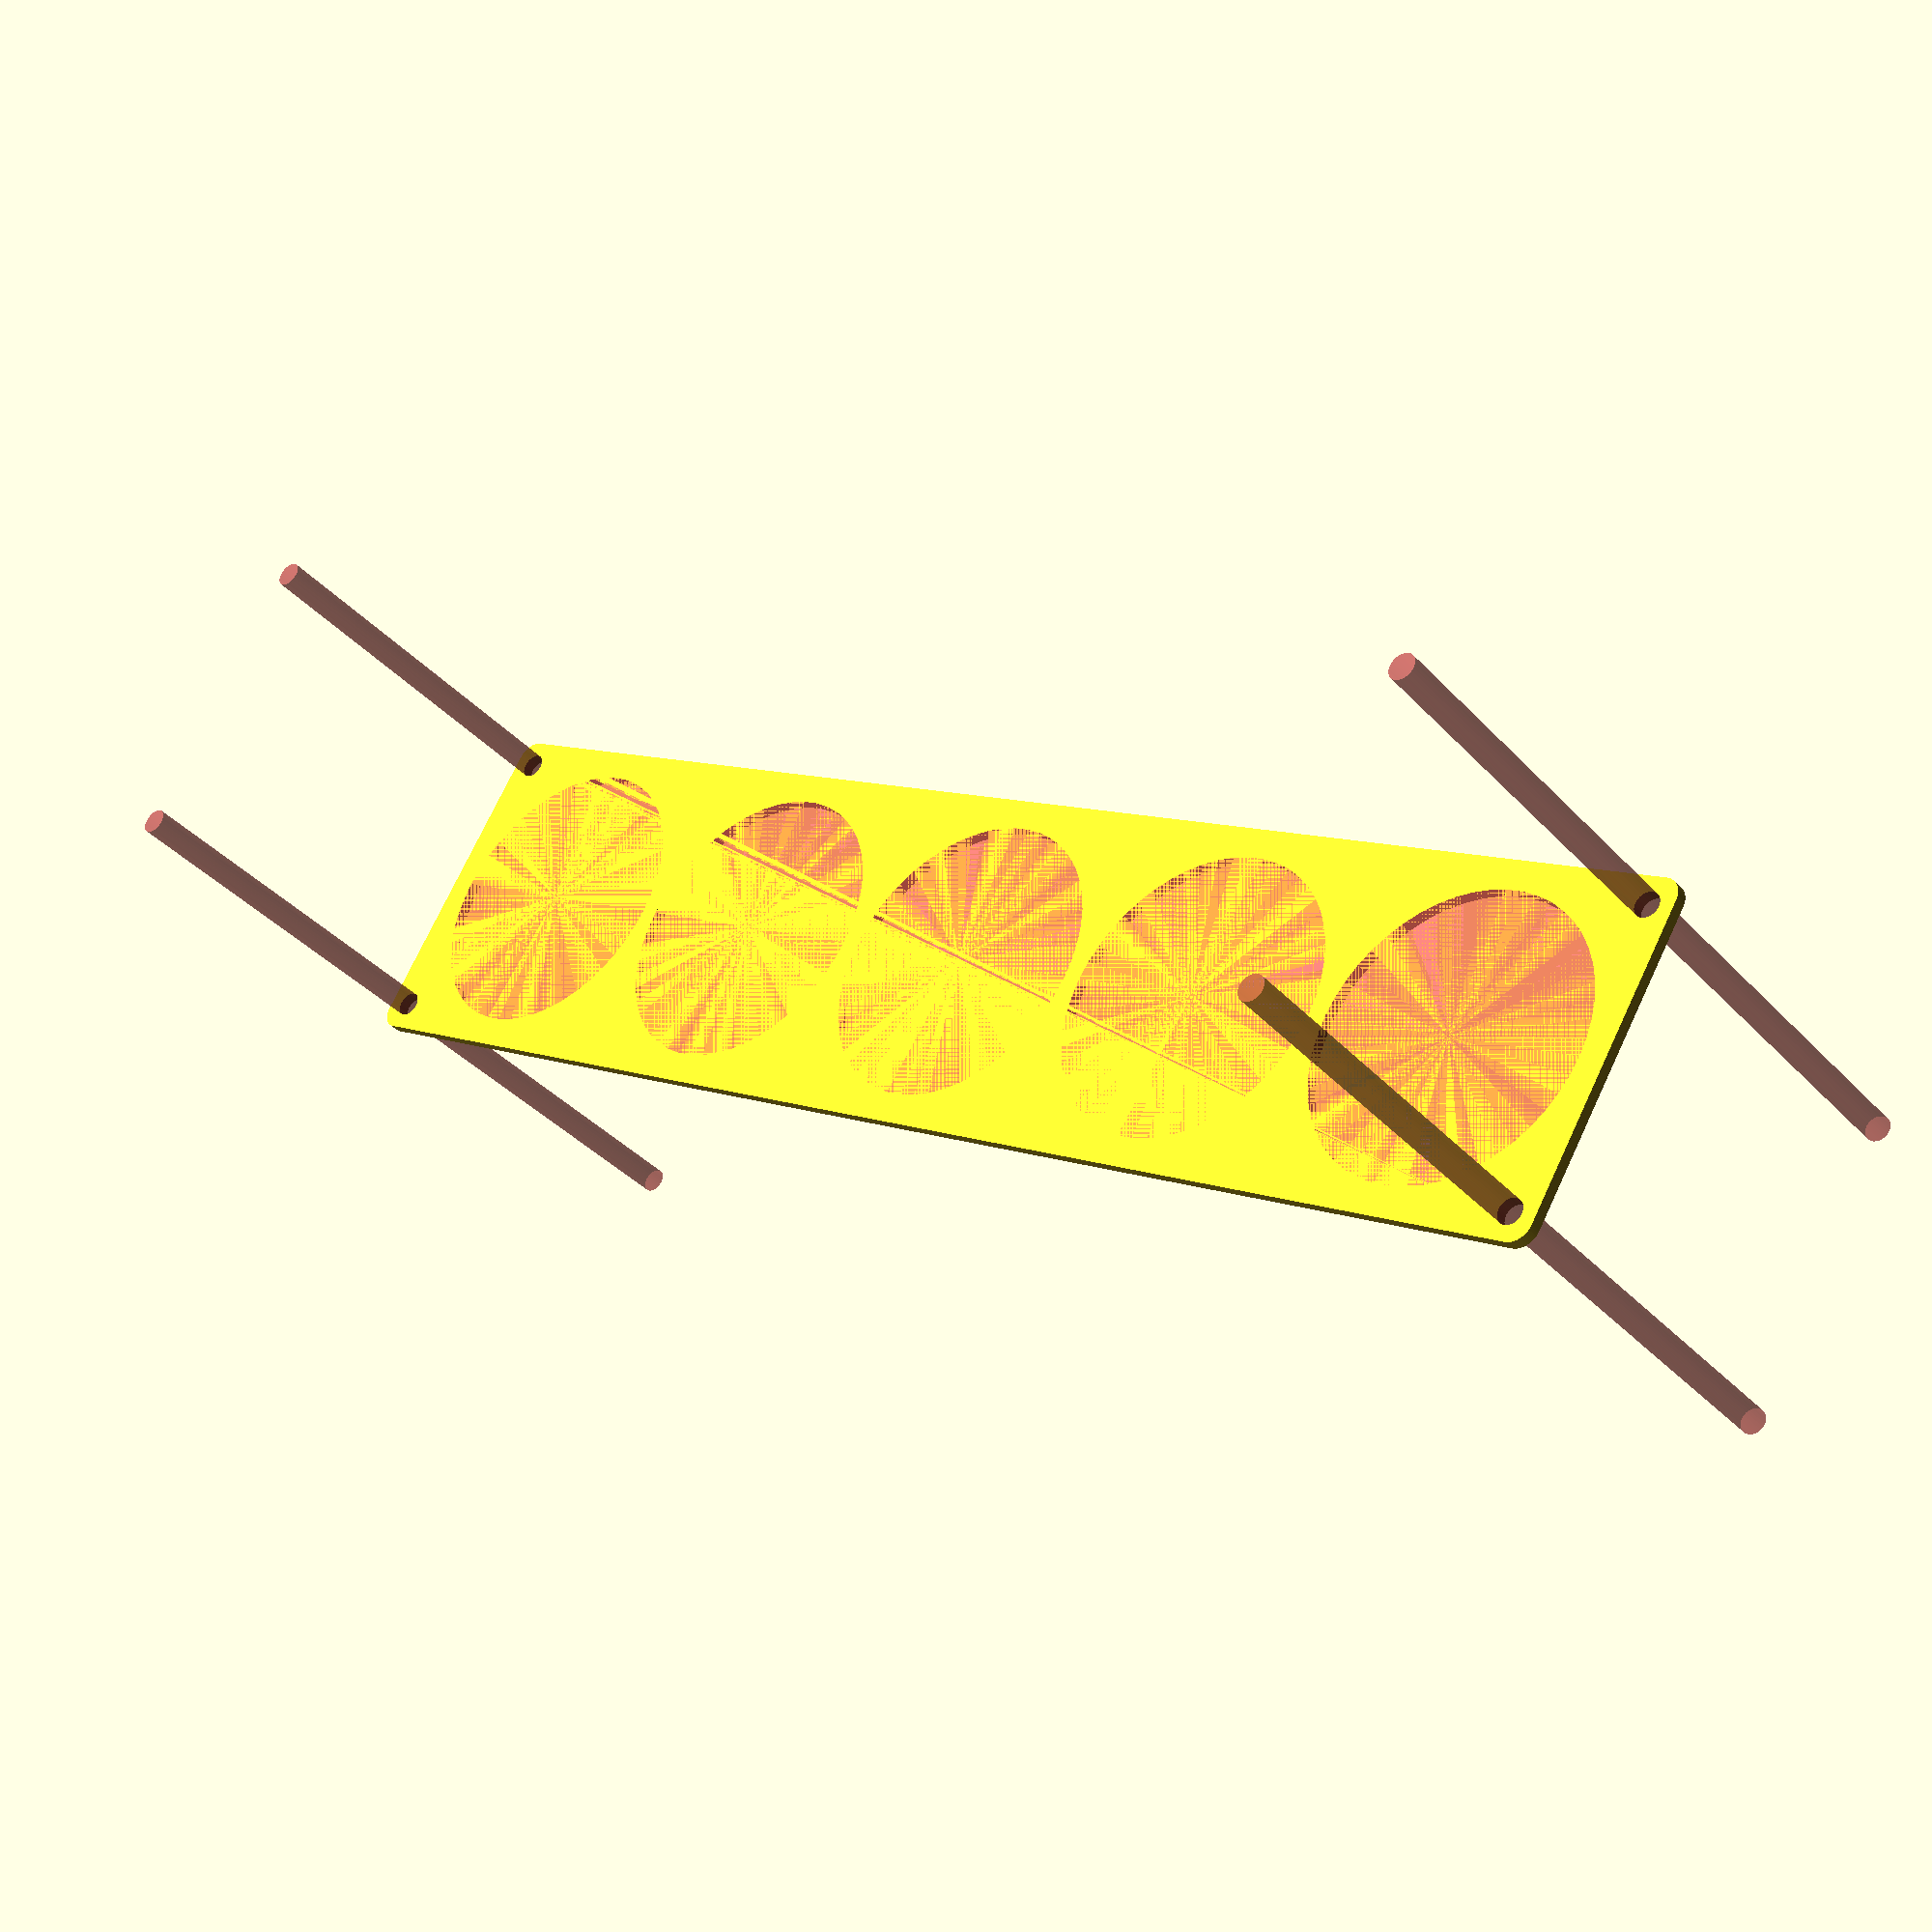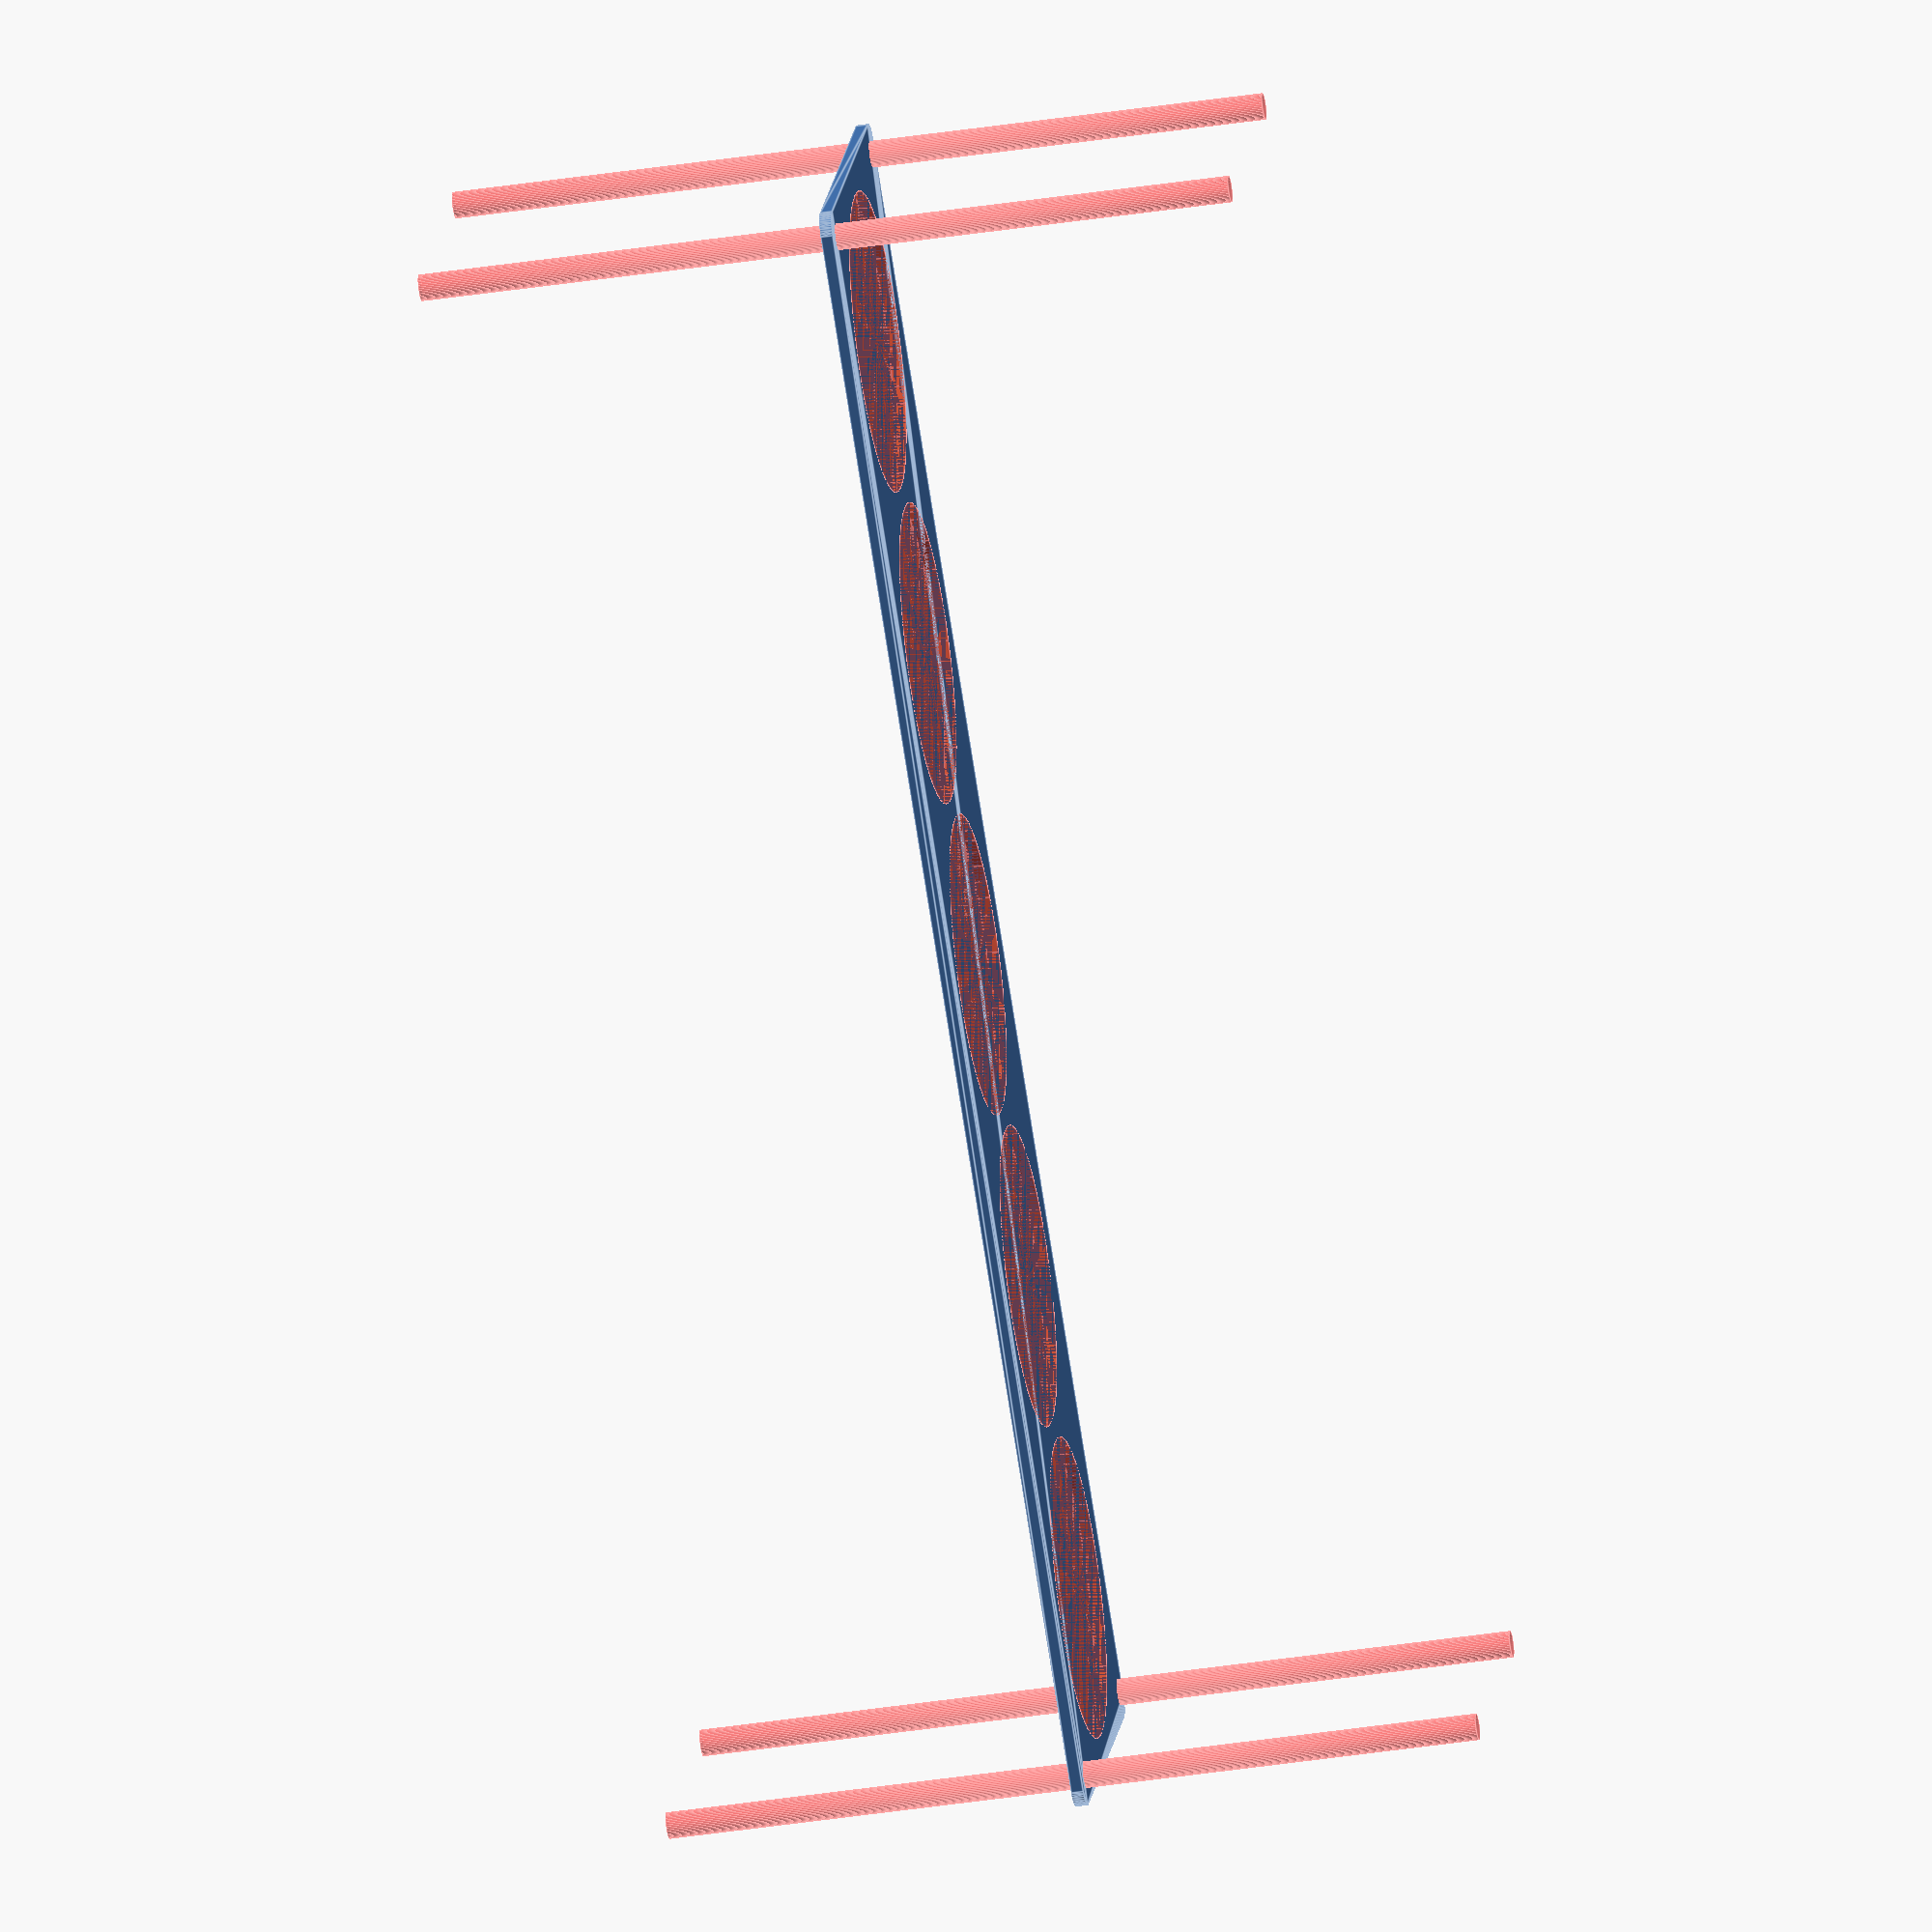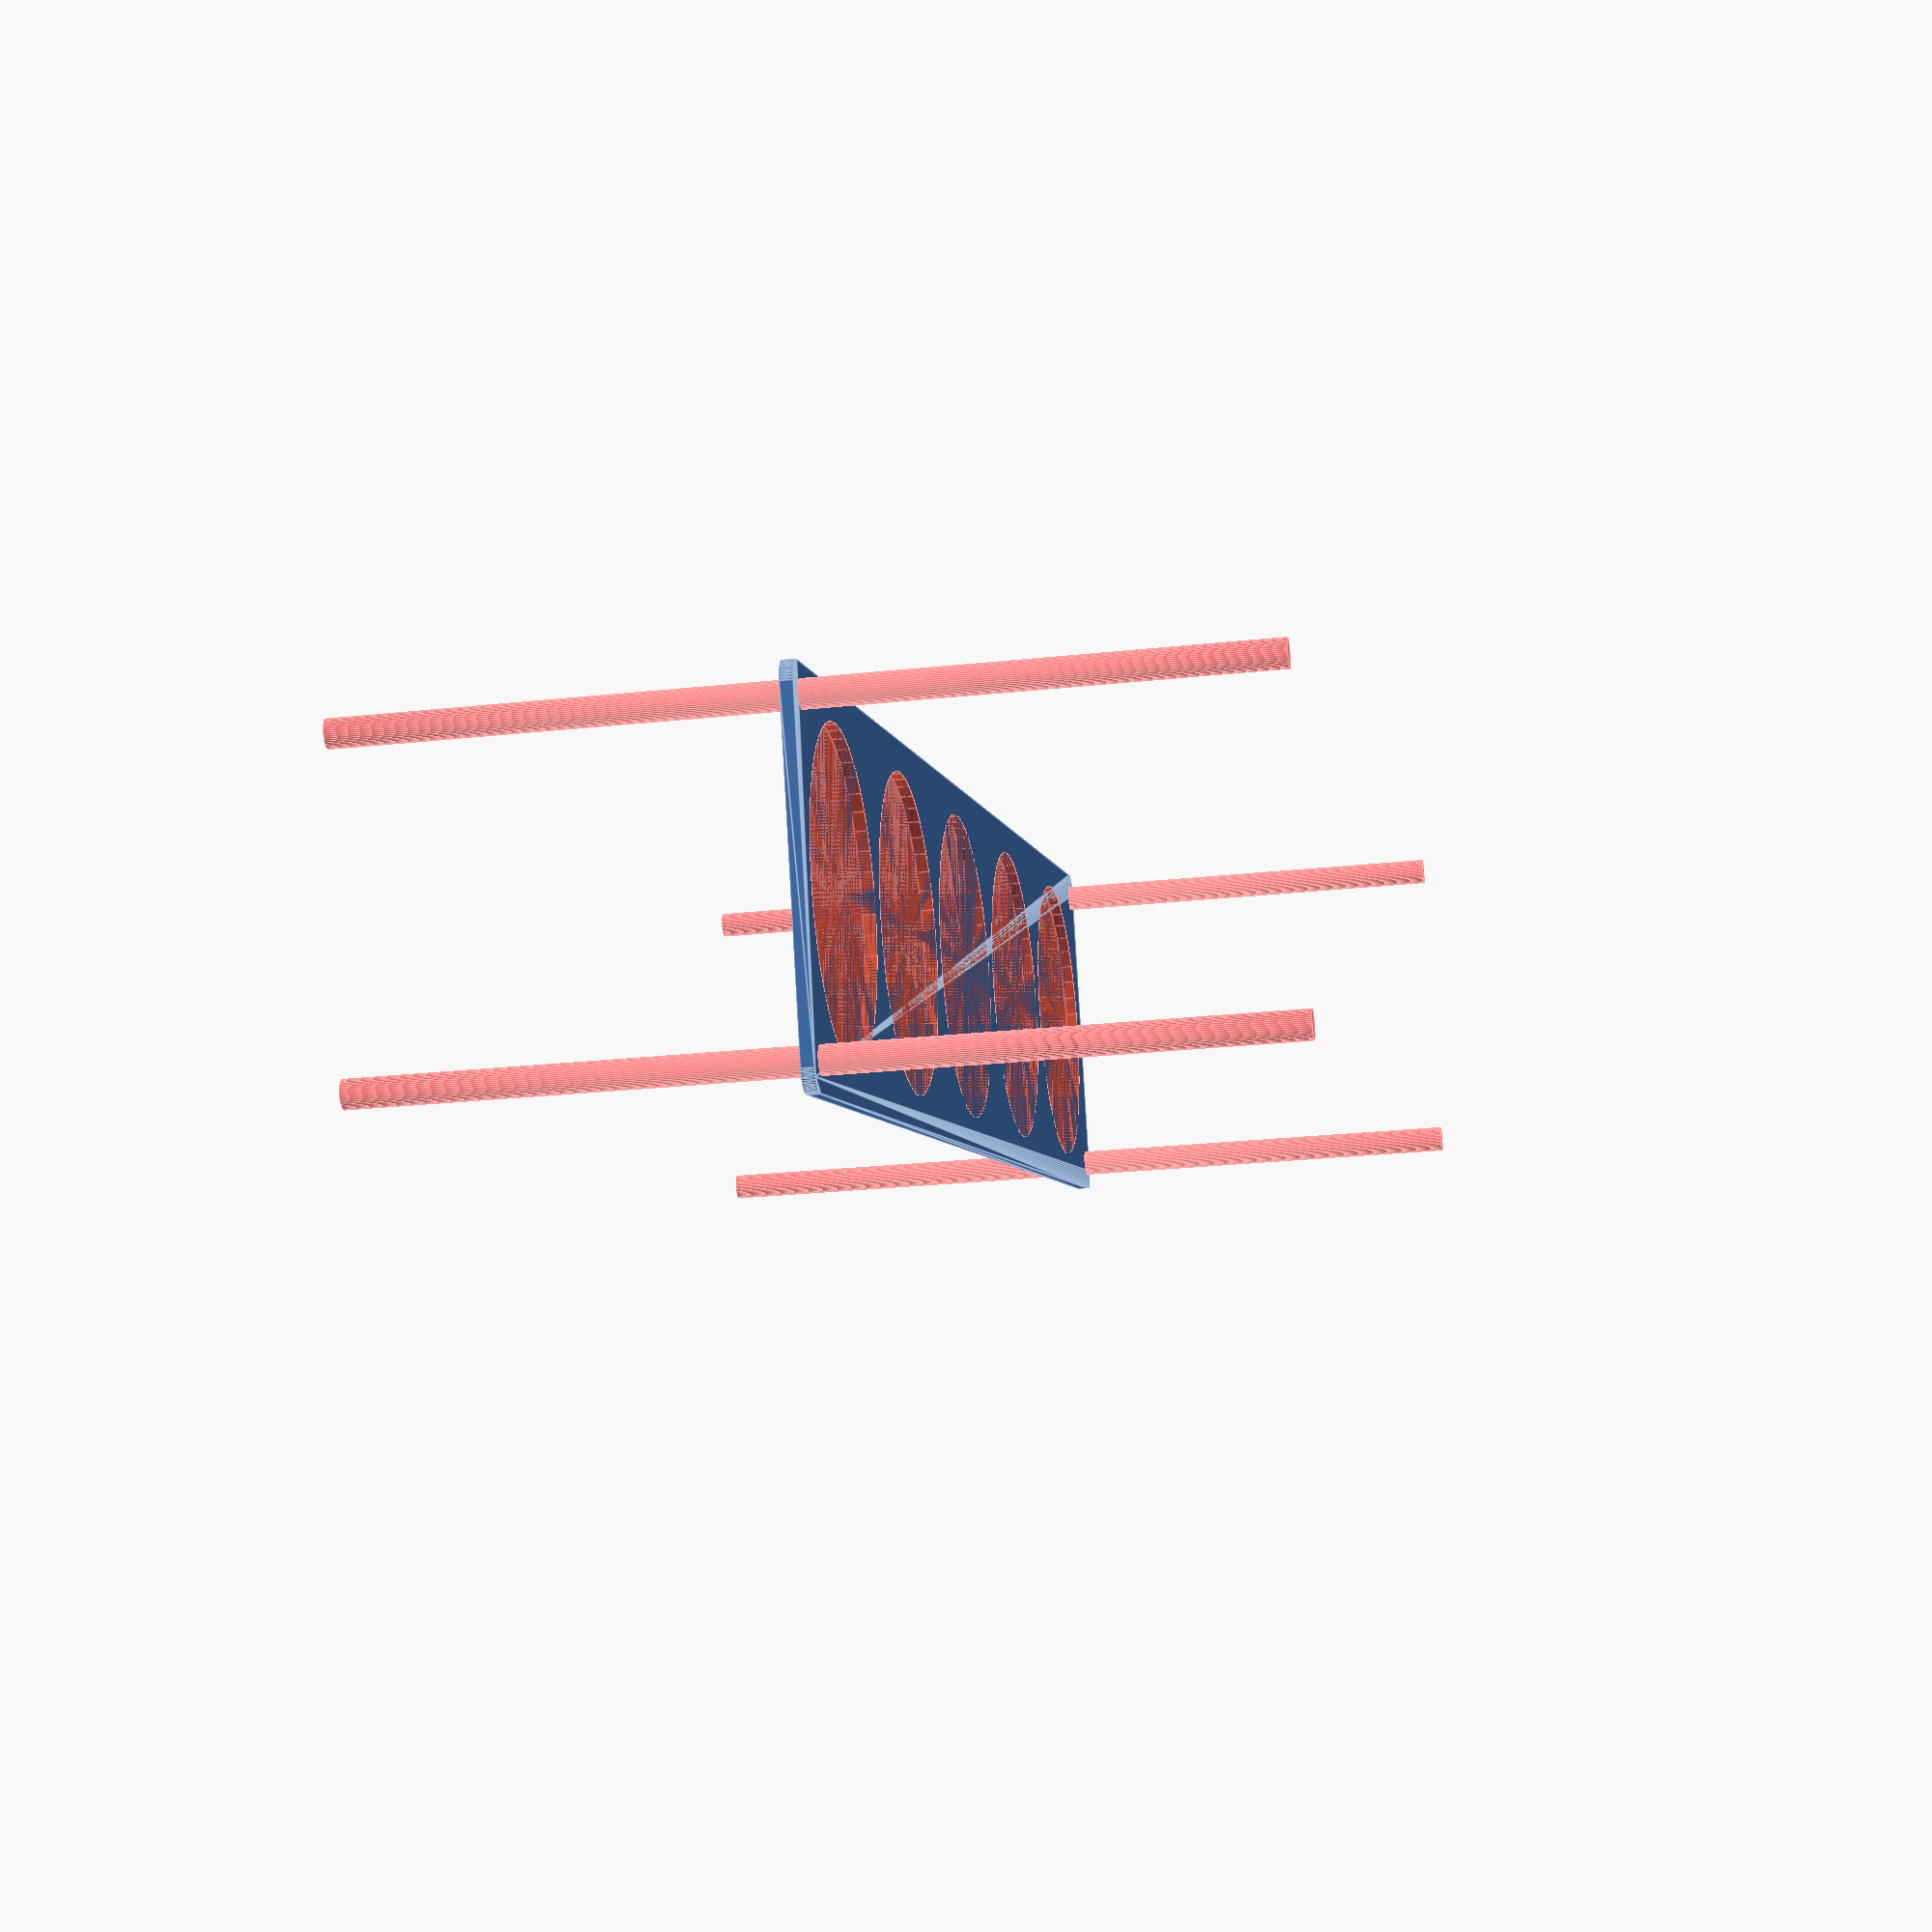
<openscad>
$fn = 50;


difference() {
	union() {
		hull() {
			translate(v = [-197.0000000000, 39.5000000000, 0]) {
				cylinder(h = 3, r = 5);
			}
			translate(v = [197.0000000000, 39.5000000000, 0]) {
				cylinder(h = 3, r = 5);
			}
			translate(v = [-197.0000000000, -39.5000000000, 0]) {
				cylinder(h = 3, r = 5);
			}
			translate(v = [197.0000000000, -39.5000000000, 0]) {
				cylinder(h = 3, r = 5);
			}
		}
	}
	union() {
		#translate(v = [-195.0000000000, -37.5000000000, -100.0000000000]) {
			cylinder(h = 200, r = 3.2500000000);
		}
		#translate(v = [-195.0000000000, 37.5000000000, -100.0000000000]) {
			cylinder(h = 200, r = 3.2500000000);
		}
		#translate(v = [195.0000000000, -37.5000000000, -100.0000000000]) {
			cylinder(h = 200, r = 3.2500000000);
		}
		#translate(v = [195.0000000000, 37.5000000000, -100.0000000000]) {
			cylinder(h = 200, r = 3.2500000000);
		}
		#translate(v = [-158.0000000000, 0, 0]) {
			cylinder(h = 3, r = 37.0000000000);
		}
		#translate(v = [-79.0000000000, 0, 0]) {
			cylinder(h = 3, r = 37.0000000000);
		}
		#cylinder(h = 3, r = 37.0000000000);
		#translate(v = [79.0000000000, 0, 0]) {
			cylinder(h = 3, r = 37.0000000000);
		}
		#translate(v = [158.0000000000, 0, 0]) {
			cylinder(h = 3, r = 37.0000000000);
		}
	}
}
</openscad>
<views>
elev=37.7 azim=31.9 roll=36.9 proj=p view=wireframe
elev=39.4 azim=35.5 roll=280.9 proj=o view=edges
elev=25.5 azim=19.8 roll=99.9 proj=p view=edges
</views>
